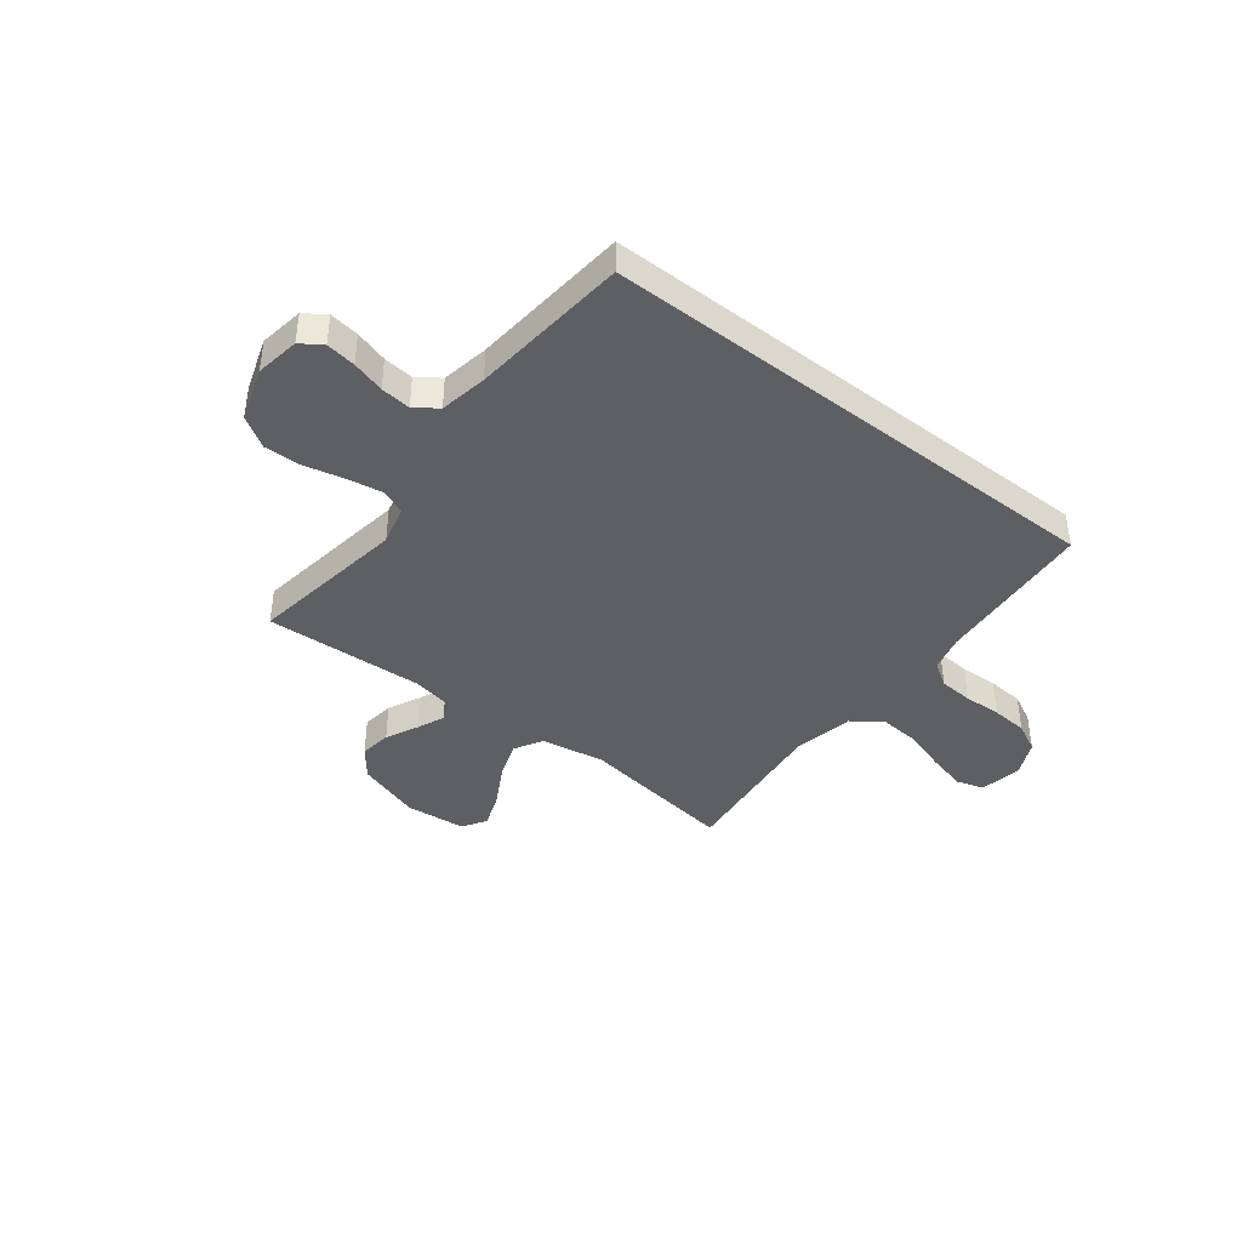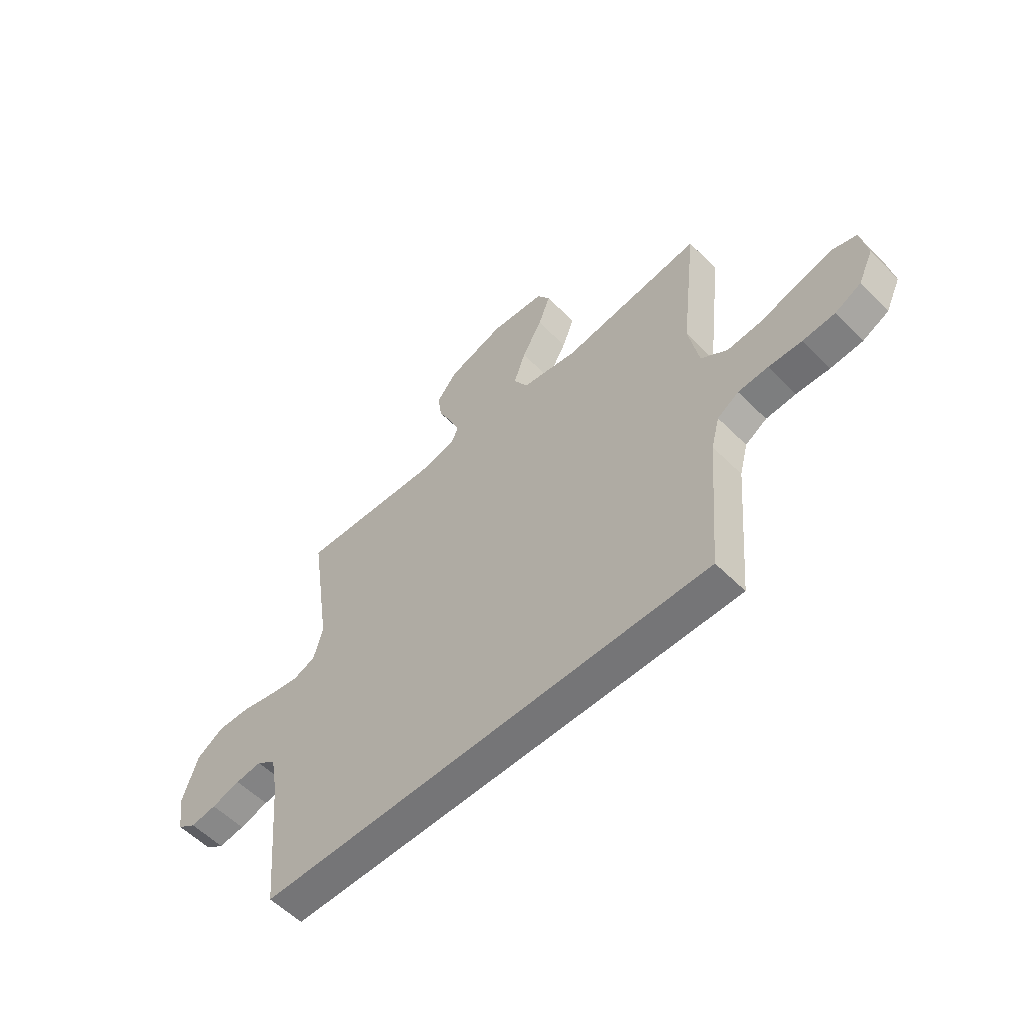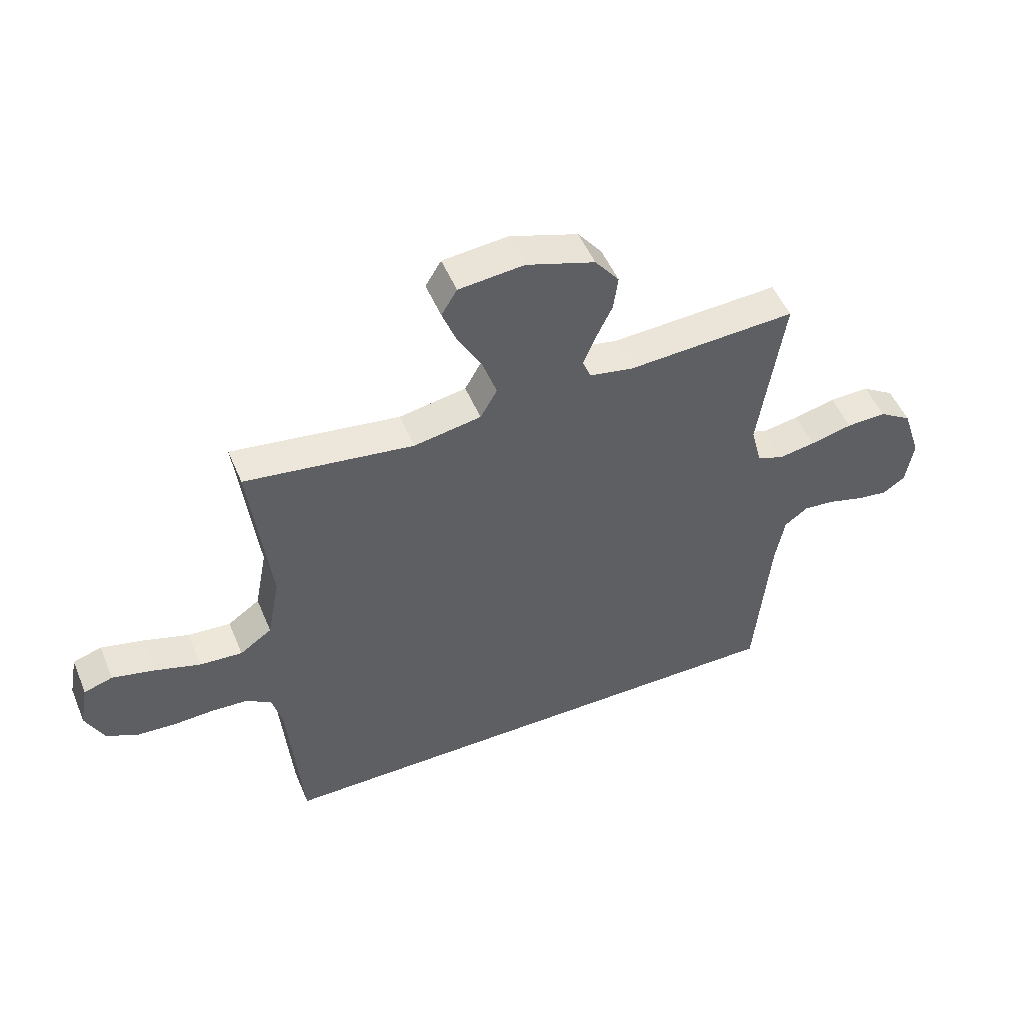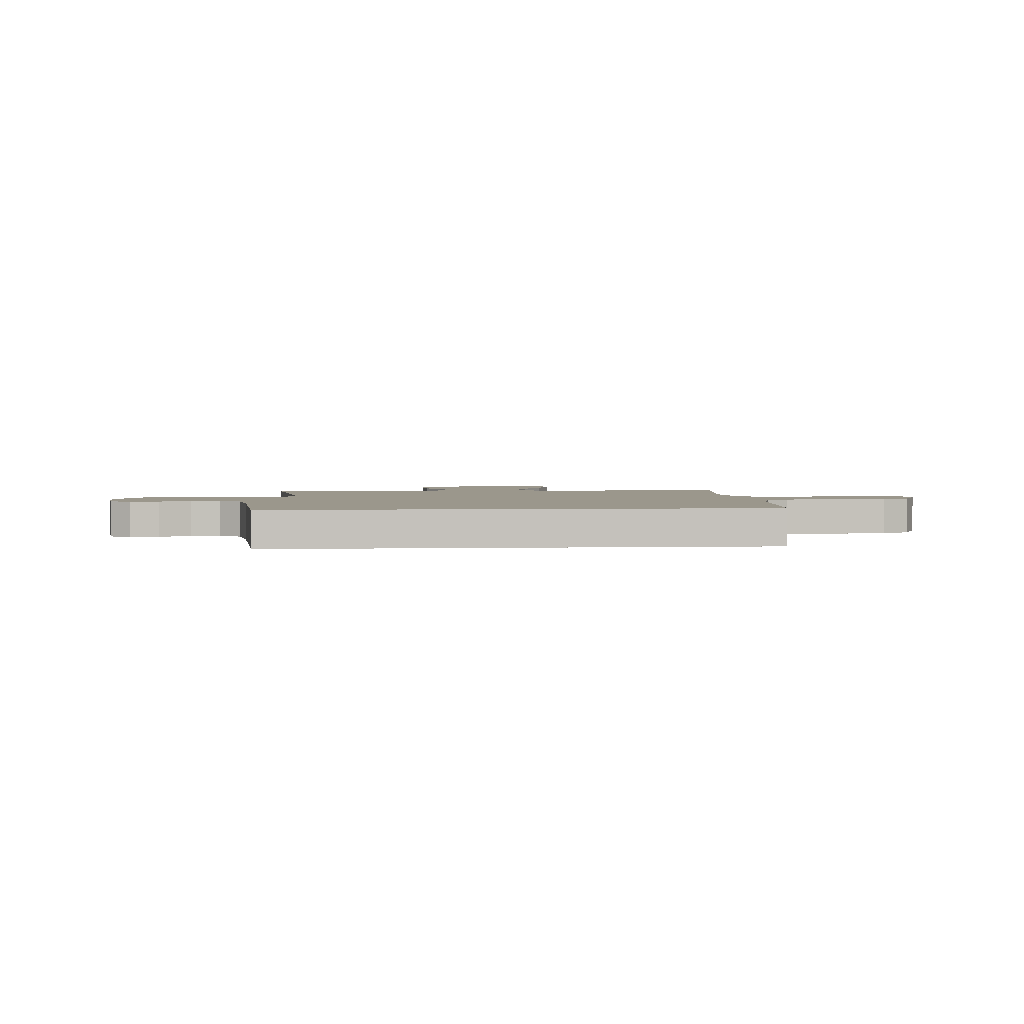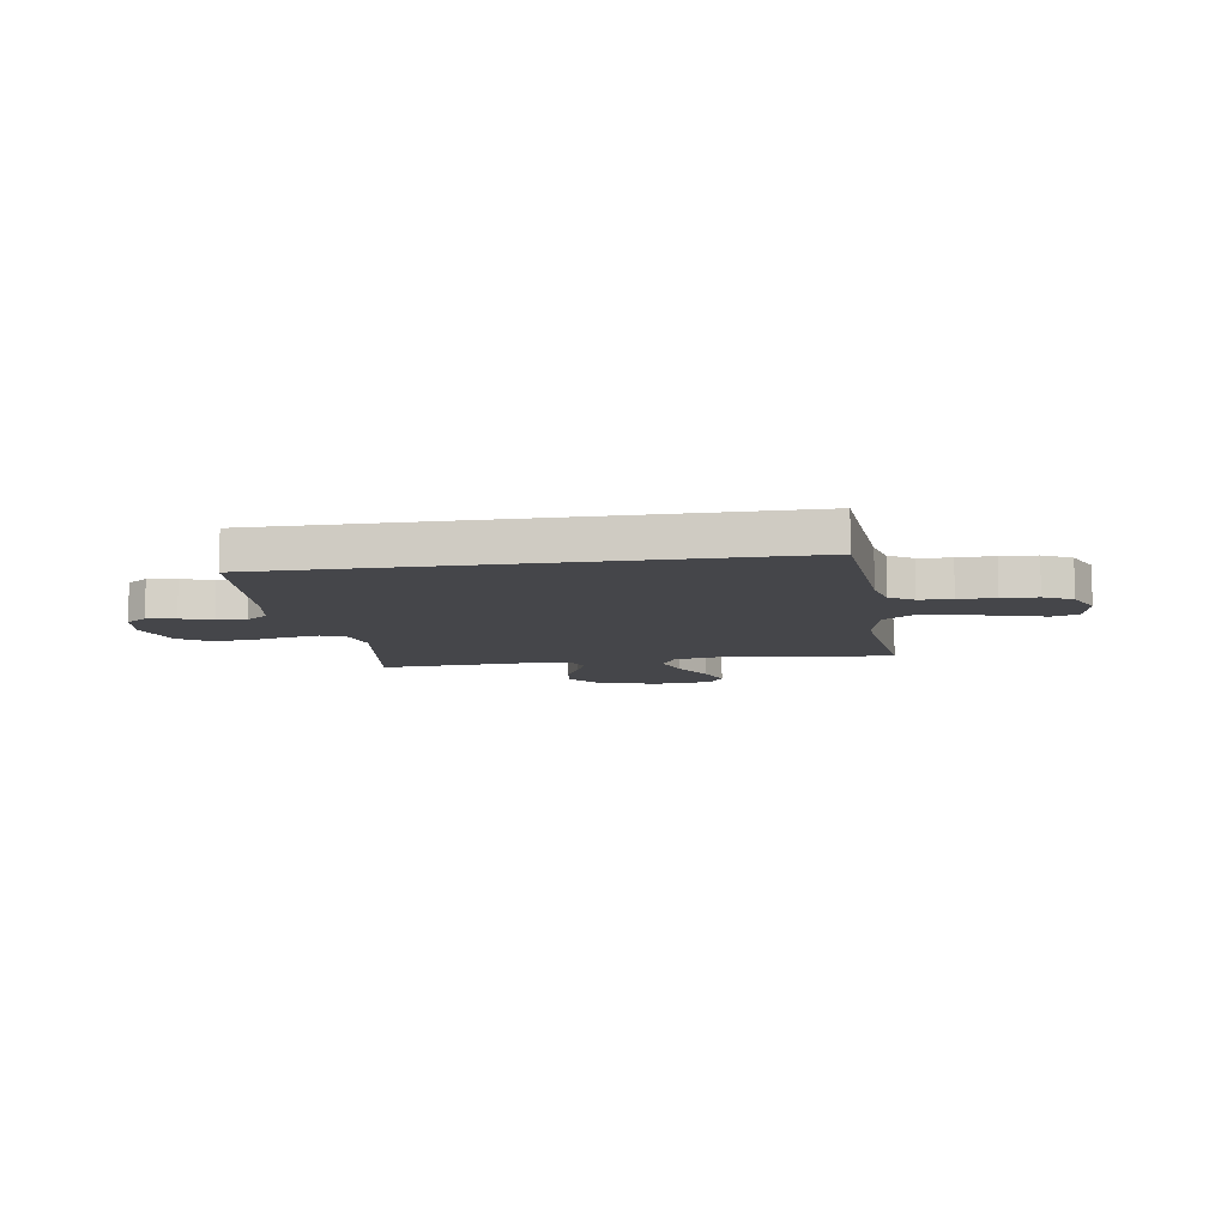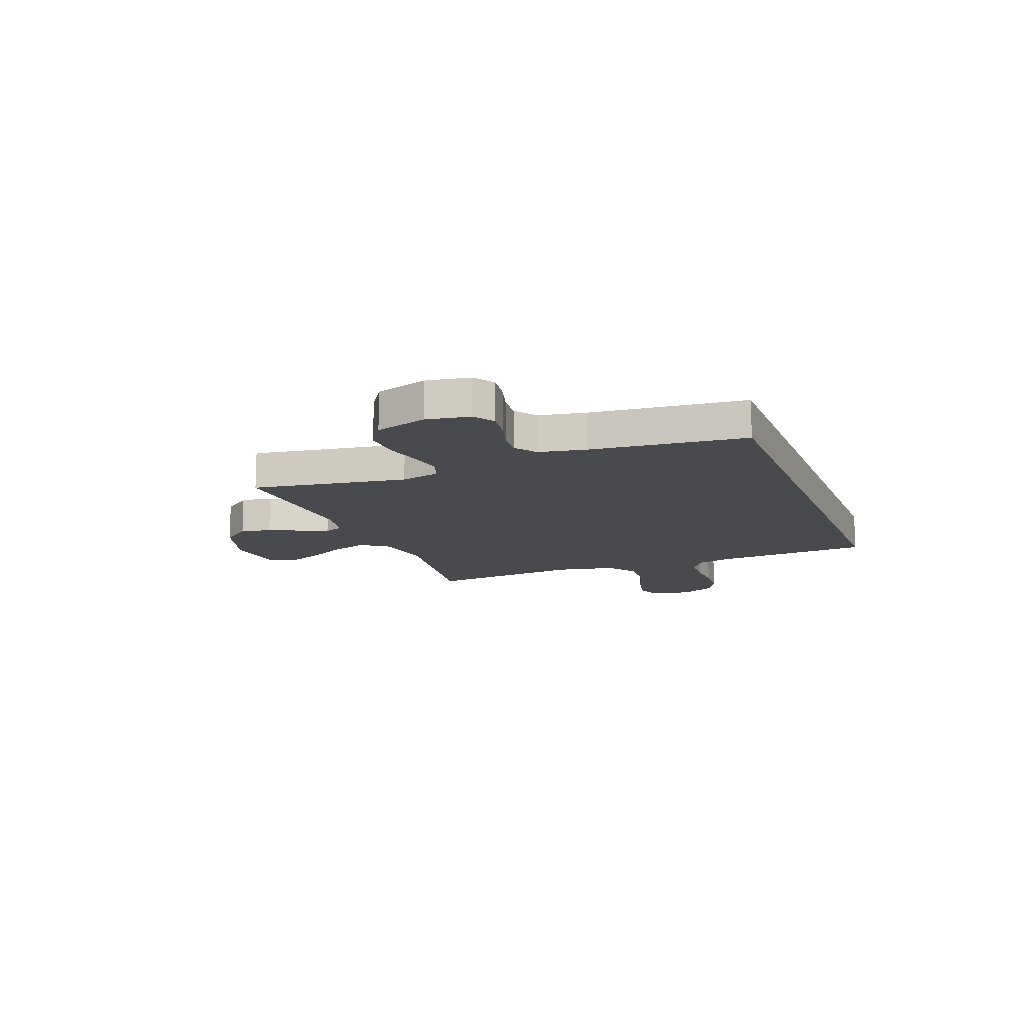
<metadata>
{"format":"obj","ext":"obj","renderer":"f3d","projection":"perspective","resolution":1024,"background":"white","views":[{"elev":-40.9,"azim":142.0,"up":"+Y"},{"elev":-56.6,"azim":-136.1,"up":"+Z"},{"elev":50.8,"azim":-22.4,"up":"+Z"},{"elev":2.6,"azim":175.4,"up":"+Y"},{"elev":-9.9,"azim":-171.6,"up":"+Y"},{"elev":-13.4,"azim":110.7,"up":"+Y"}]}
</metadata>
<code>
v 0.5 0.07 0.5
v 0.456 0.07 0.2
v 0.475 0.07 0.126
v 0.522 0.07 0.107
v 0.588 0.07 0.118
v 0.663 0.07 0.136
v 0.734 0.07 0.138
v 0.792 0.07 0.101
v 0.825 0.07 0
v 0.812 0.07 -0.084
v 0.772 0.07 -0.111
v 0.716 0.07 -0.103
v 0.654 0.07 -0.085
v 0.597 0.07 -0.079
v 0.555 0.07 -0.11
v 0.539 0.07 -0.2
v 0.512 0.07 -0.5
v -0.461 0.07 -0.5
v -0.486 0.07 -0.2
v -0.504 0.07 -0.131
v -0.55 0.07 -0.102
v -0.614 0.07 -0.098
v -0.685 0.07 -0.101
v -0.754 0.07 -0.096
v -0.81 0.07 -0.068
v -0.842 0.07 0
v -0.827 0.07 0.079
v -0.776 0.07 0.095
v -0.702 0.07 0.077
v -0.62 0.07 0.051
v -0.544 0.07 0.045
v -0.487 0.07 0.085
v -0.465 0.07 0.2
v -0.5 0.07 0.5
v -0.2 0.07 0.458
v -0.08 0.07 0.479
v -0.05 0.07 0.532
v -0.075 0.07 0.604
v -0.118 0.07 0.681
v -0.144 0.07 0.749
v -0.116 0.07 0.795
v 0 0.07 0.806
v 0.122 0.07 0.766
v 0.165 0.07 0.711
v 0.157 0.07 0.65
v 0.128 0.07 0.589
v 0.106 0.07 0.536
v 0.121 0.07 0.499
v 0.2 0.07 0.484
v 0.5 0 0.5
v 0.456 0 0.2
v 0.475 0 0.126
v 0.522 0 0.107
v 0.588 0 0.118
v 0.663 0 0.136
v 0.734 0 0.138
v 0.792 0 0.101
v 0.825 0 0
v 0.812 0 -0.084
v 0.772 0 -0.111
v 0.716 0 -0.103
v 0.654 0 -0.085
v 0.597 0 -0.079
v 0.555 0 -0.11
v 0.539 0 -0.2
v 0.512 0 -0.5
v -0.461 0 -0.5
v -0.486 0 -0.2
v -0.504 0 -0.131
v -0.55 0 -0.102
v -0.614 0 -0.098
v -0.685 0 -0.101
v -0.754 0 -0.096
v -0.81 0 -0.068
v -0.842 0 0
v -0.827 0 0.079
v -0.776 0 0.095
v -0.702 0 0.077
v -0.62 0 0.051
v -0.544 0 0.045
v -0.487 0 0.085
v -0.465 0 0.2
v -0.5 0 0.5
v -0.2 0 0.458
v -0.08 0 0.479
v -0.05 0 0.532
v -0.075 0 0.604
v -0.118 0 0.681
v -0.144 0 0.749
v -0.116 0 0.795
v 0 0 0.806
v 0.122 0 0.766
v 0.165 0 0.711
v 0.157 0 0.65
v 0.128 0 0.589
v 0.106 0 0.536
v 0.121 0 0.499
v 0.2 0 0.484
f 43 44 45 46
f 43 46 47
f 42 43 47
f 41 42 47
f 38 39 40 41
f 37 38 41 47
f 36 37 47 48
f 33 34 35
f 32 33 35 36
f 27 28 29 30
f 25 26 27 30
f 25 30 31
f 22 23 24 25
f 21 22 25 31
f 20 21 31 32
f 16 17 18 19
f 15 16 19 20
f 14 15 20 32
f 10 11 12 13
f 5 6 7 8
f 4 5 8 9
f 49 1 2
f 49 2 3
f 48 49 3
f 36 48 3
f 32 36 3
f 14 32 3 4
f 10 13 14
f 4 9 10 14
f 95 94 93 92
f 96 95 92
f 96 92 91
f 96 91 90
f 90 89 88 87
f 96 90 87 86
f 97 96 86 85
f 84 83 82
f 85 84 82 81
f 79 78 77 76
f 79 76 75 74
f 80 79 74
f 74 73 72 71
f 80 74 71 70
f 81 80 70 69
f 68 67 66 65
f 69 68 65 64
f 81 69 64 63
f 62 61 60 59
f 57 56 55 54
f 58 57 54 53
f 51 50 98
f 52 51 98
f 52 98 97
f 52 97 85
f 52 85 81
f 53 52 81 63
f 63 62 59
f 63 59 58 53
f 1 50 51 2
f 2 51 52 3
f 3 52 53 4
f 4 53 54 5
f 5 54 55 6
f 6 55 56 7
f 7 56 57 8
f 8 57 58 9
f 9 58 59 10
f 10 59 60 11
f 11 60 61 12
f 12 61 62 13
f 13 62 63 14
f 14 63 64 15
f 15 64 65 16
f 16 65 66 17
f 17 66 67 18
f 18 67 68 19
f 19 68 69 20
f 20 69 70 21
f 21 70 71 22
f 22 71 72 23
f 23 72 73 24
f 24 73 74 25
f 25 74 75 26
f 26 75 76 27
f 27 76 77 28
f 28 77 78 29
f 29 78 79 30
f 30 79 80 31
f 31 80 81 32
f 32 81 82 33
f 33 82 83 34
f 34 83 84 35
f 35 84 85 36
f 36 85 86 37
f 37 86 87 38
f 38 87 88 39
f 39 88 89 40
f 40 89 90 41
f 41 90 91 42
f 42 91 92 43
f 43 92 93 44
f 44 93 94 45
f 45 94 95 46
f 46 95 96 47
f 47 96 97 48
f 48 97 98 49
f 49 98 50 1

</code>
